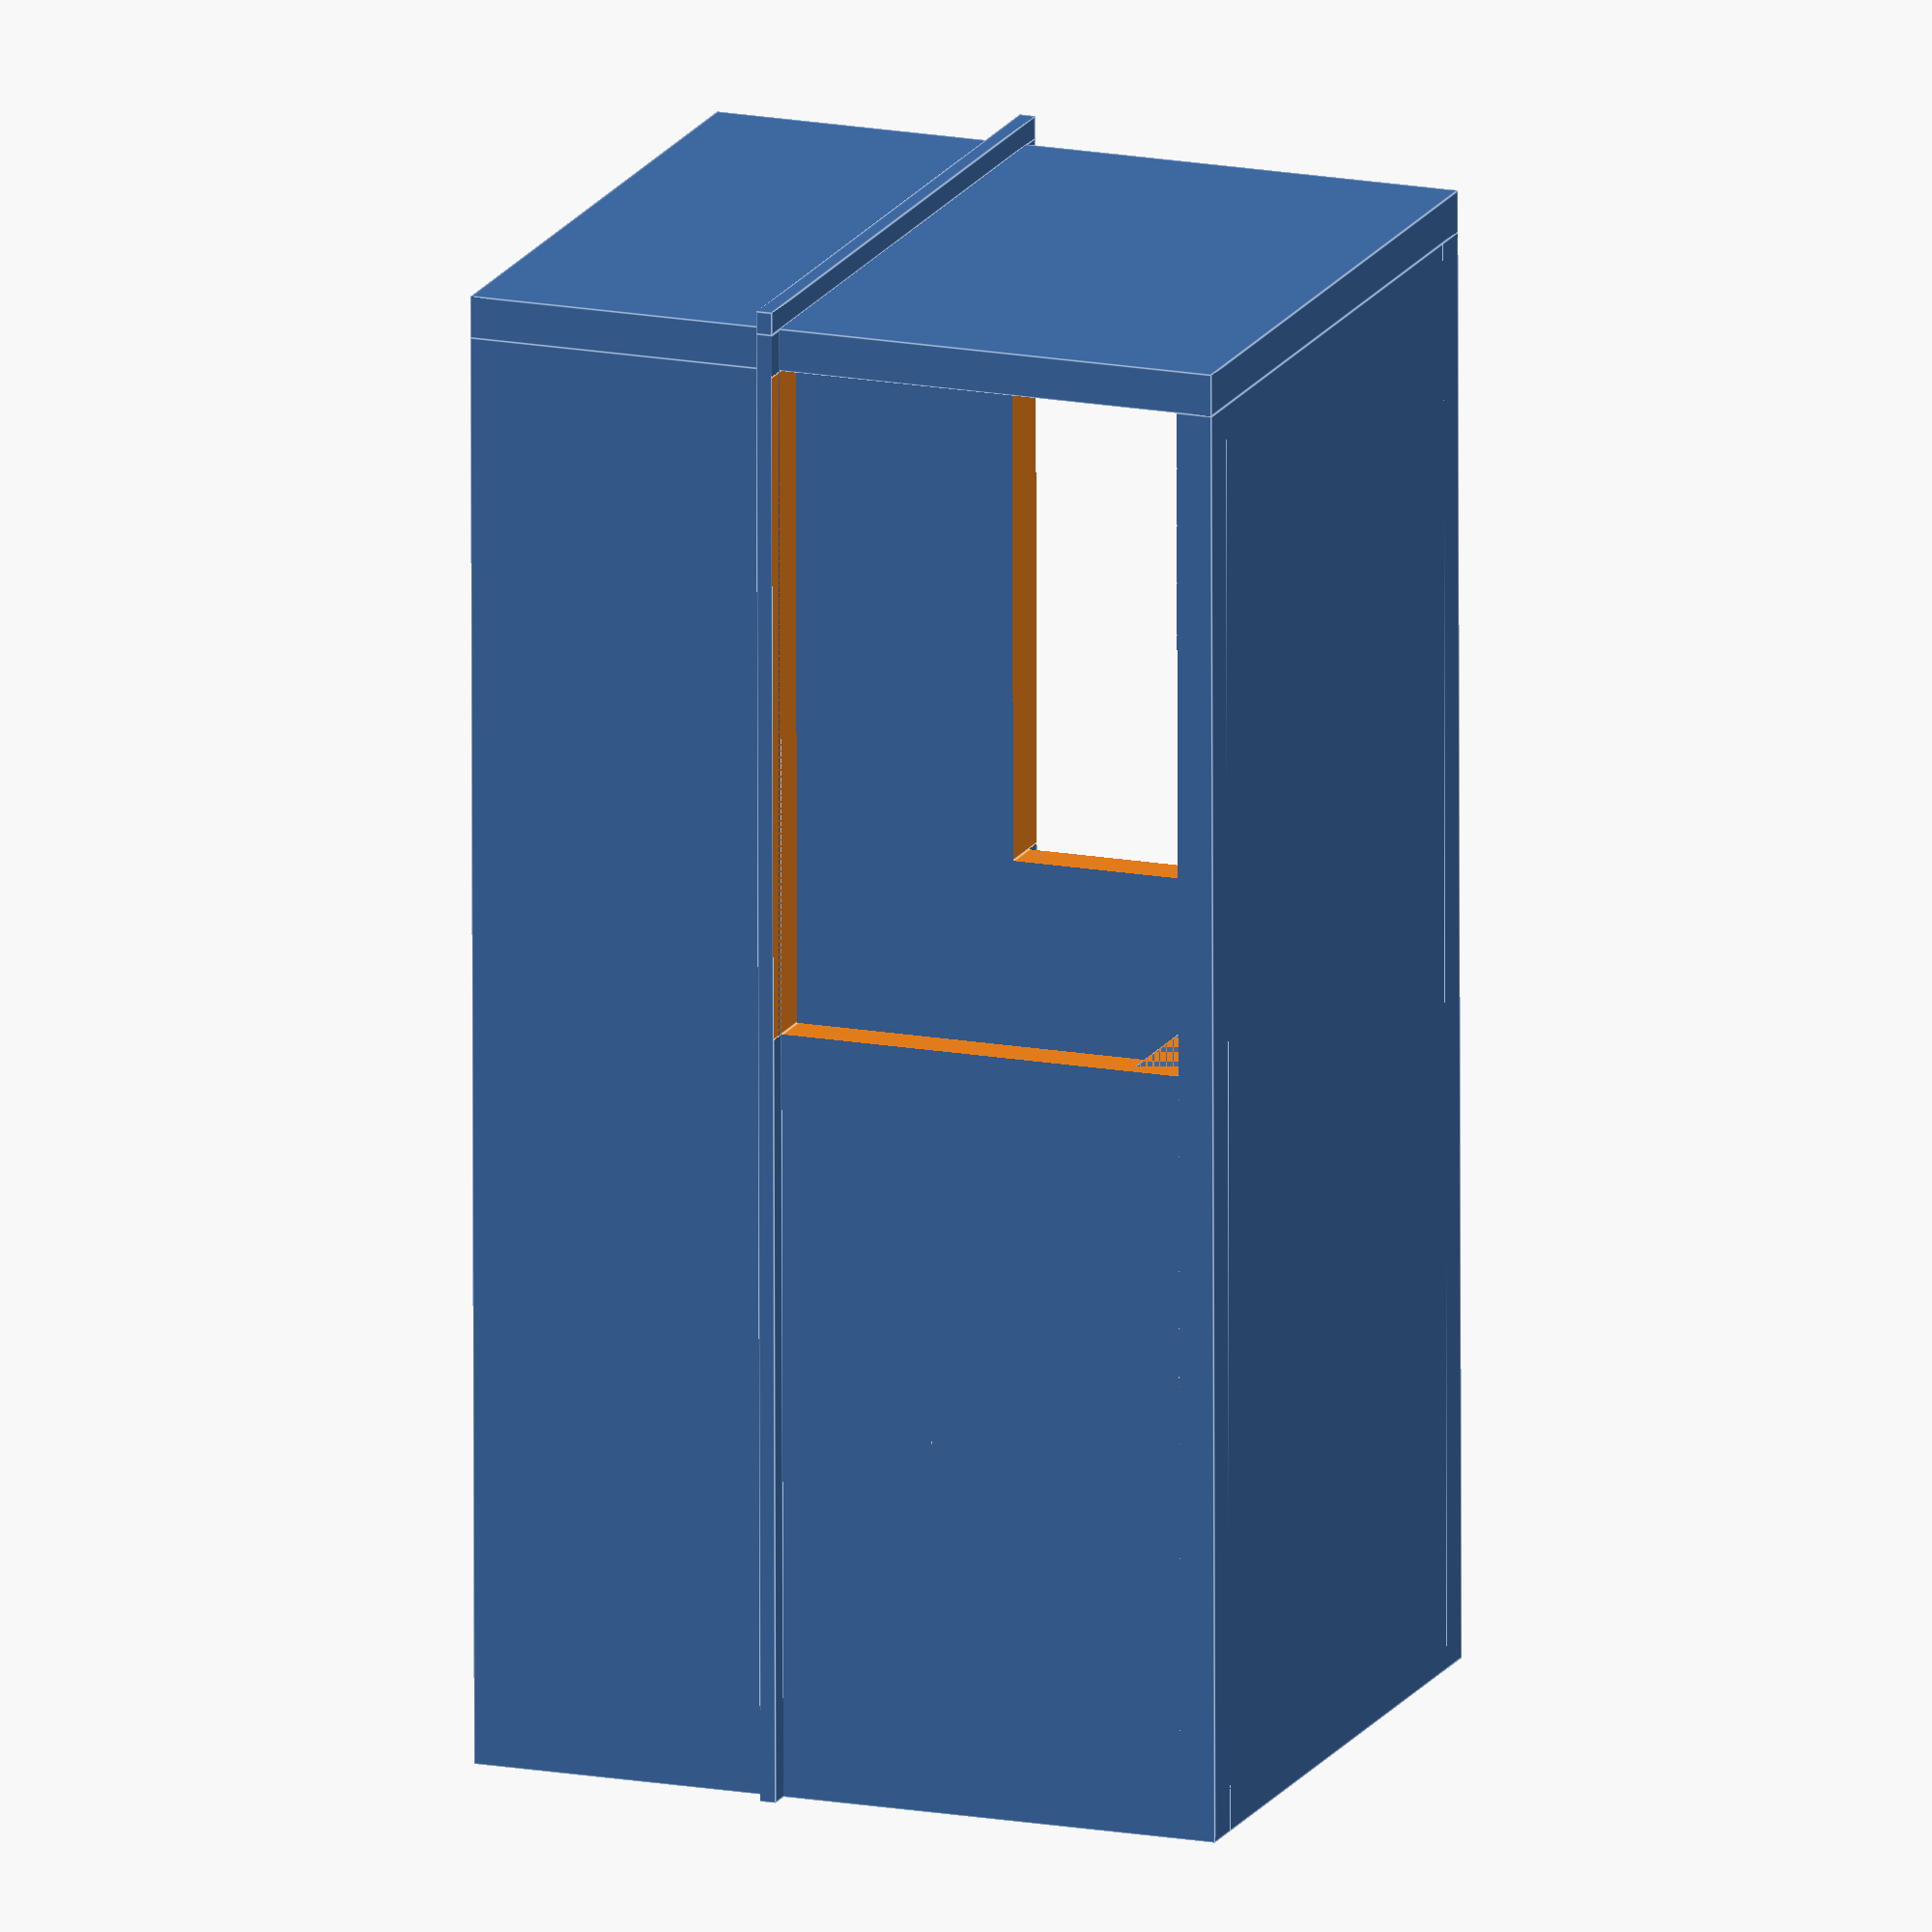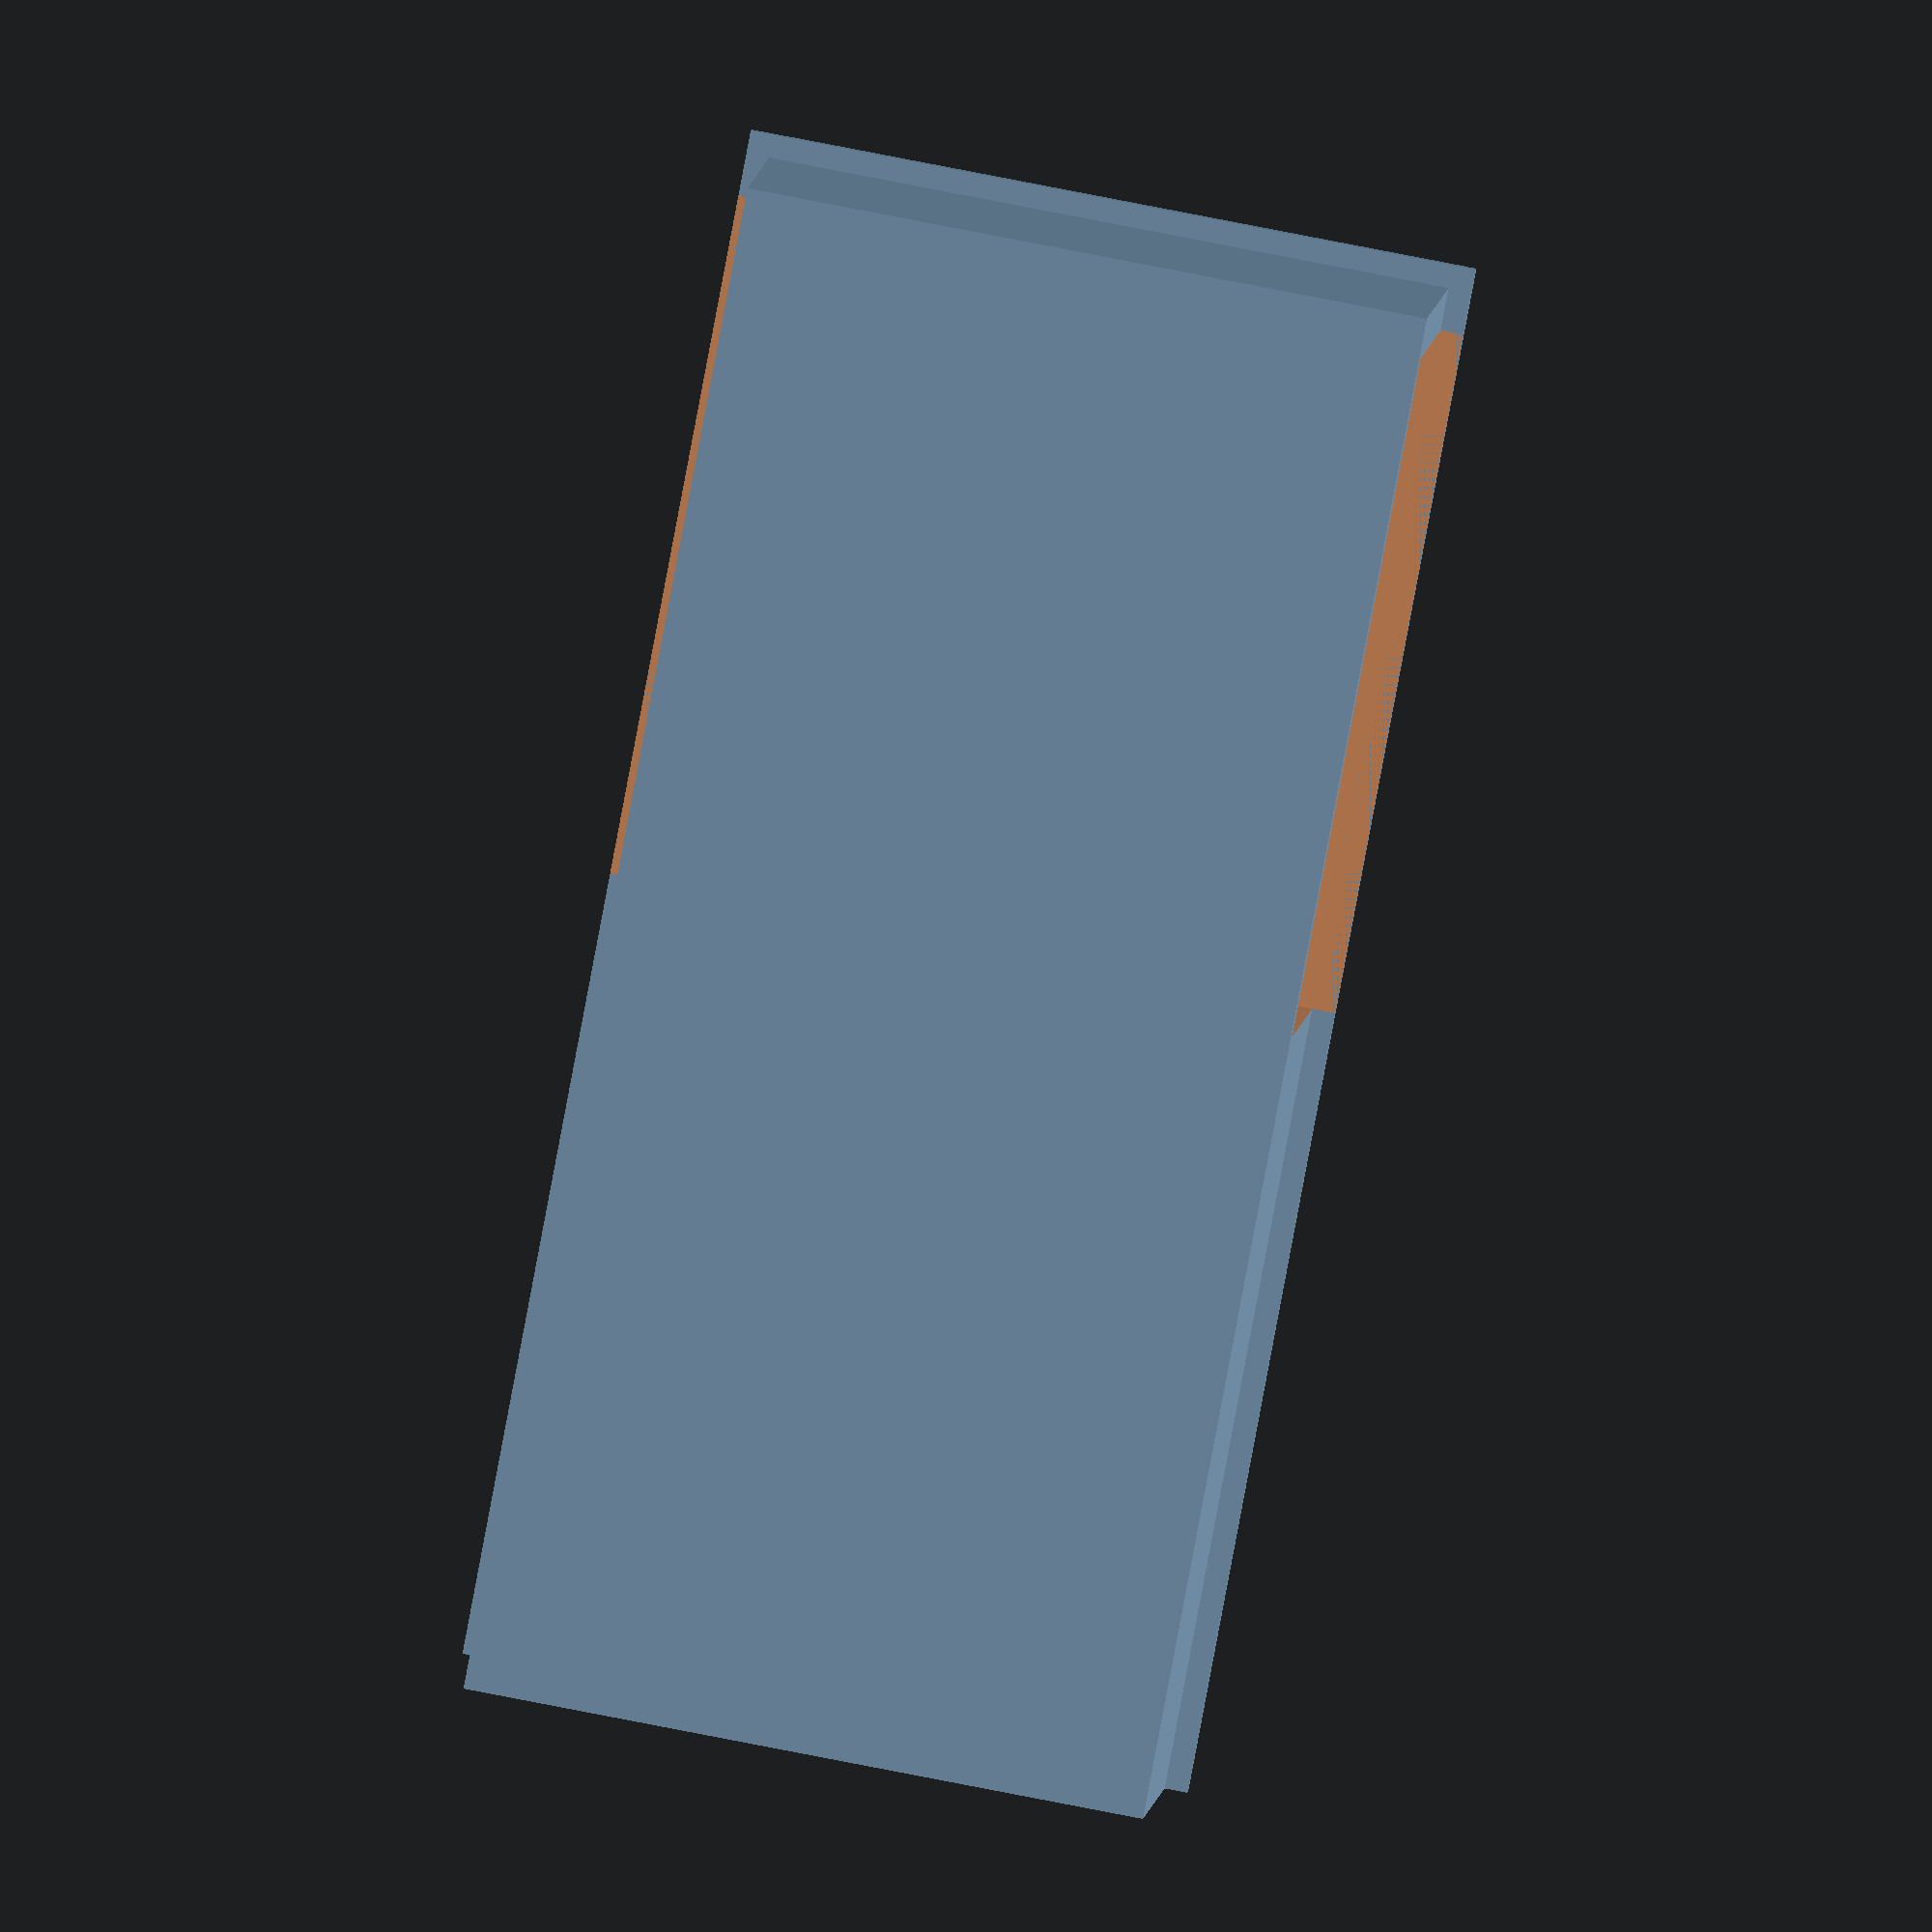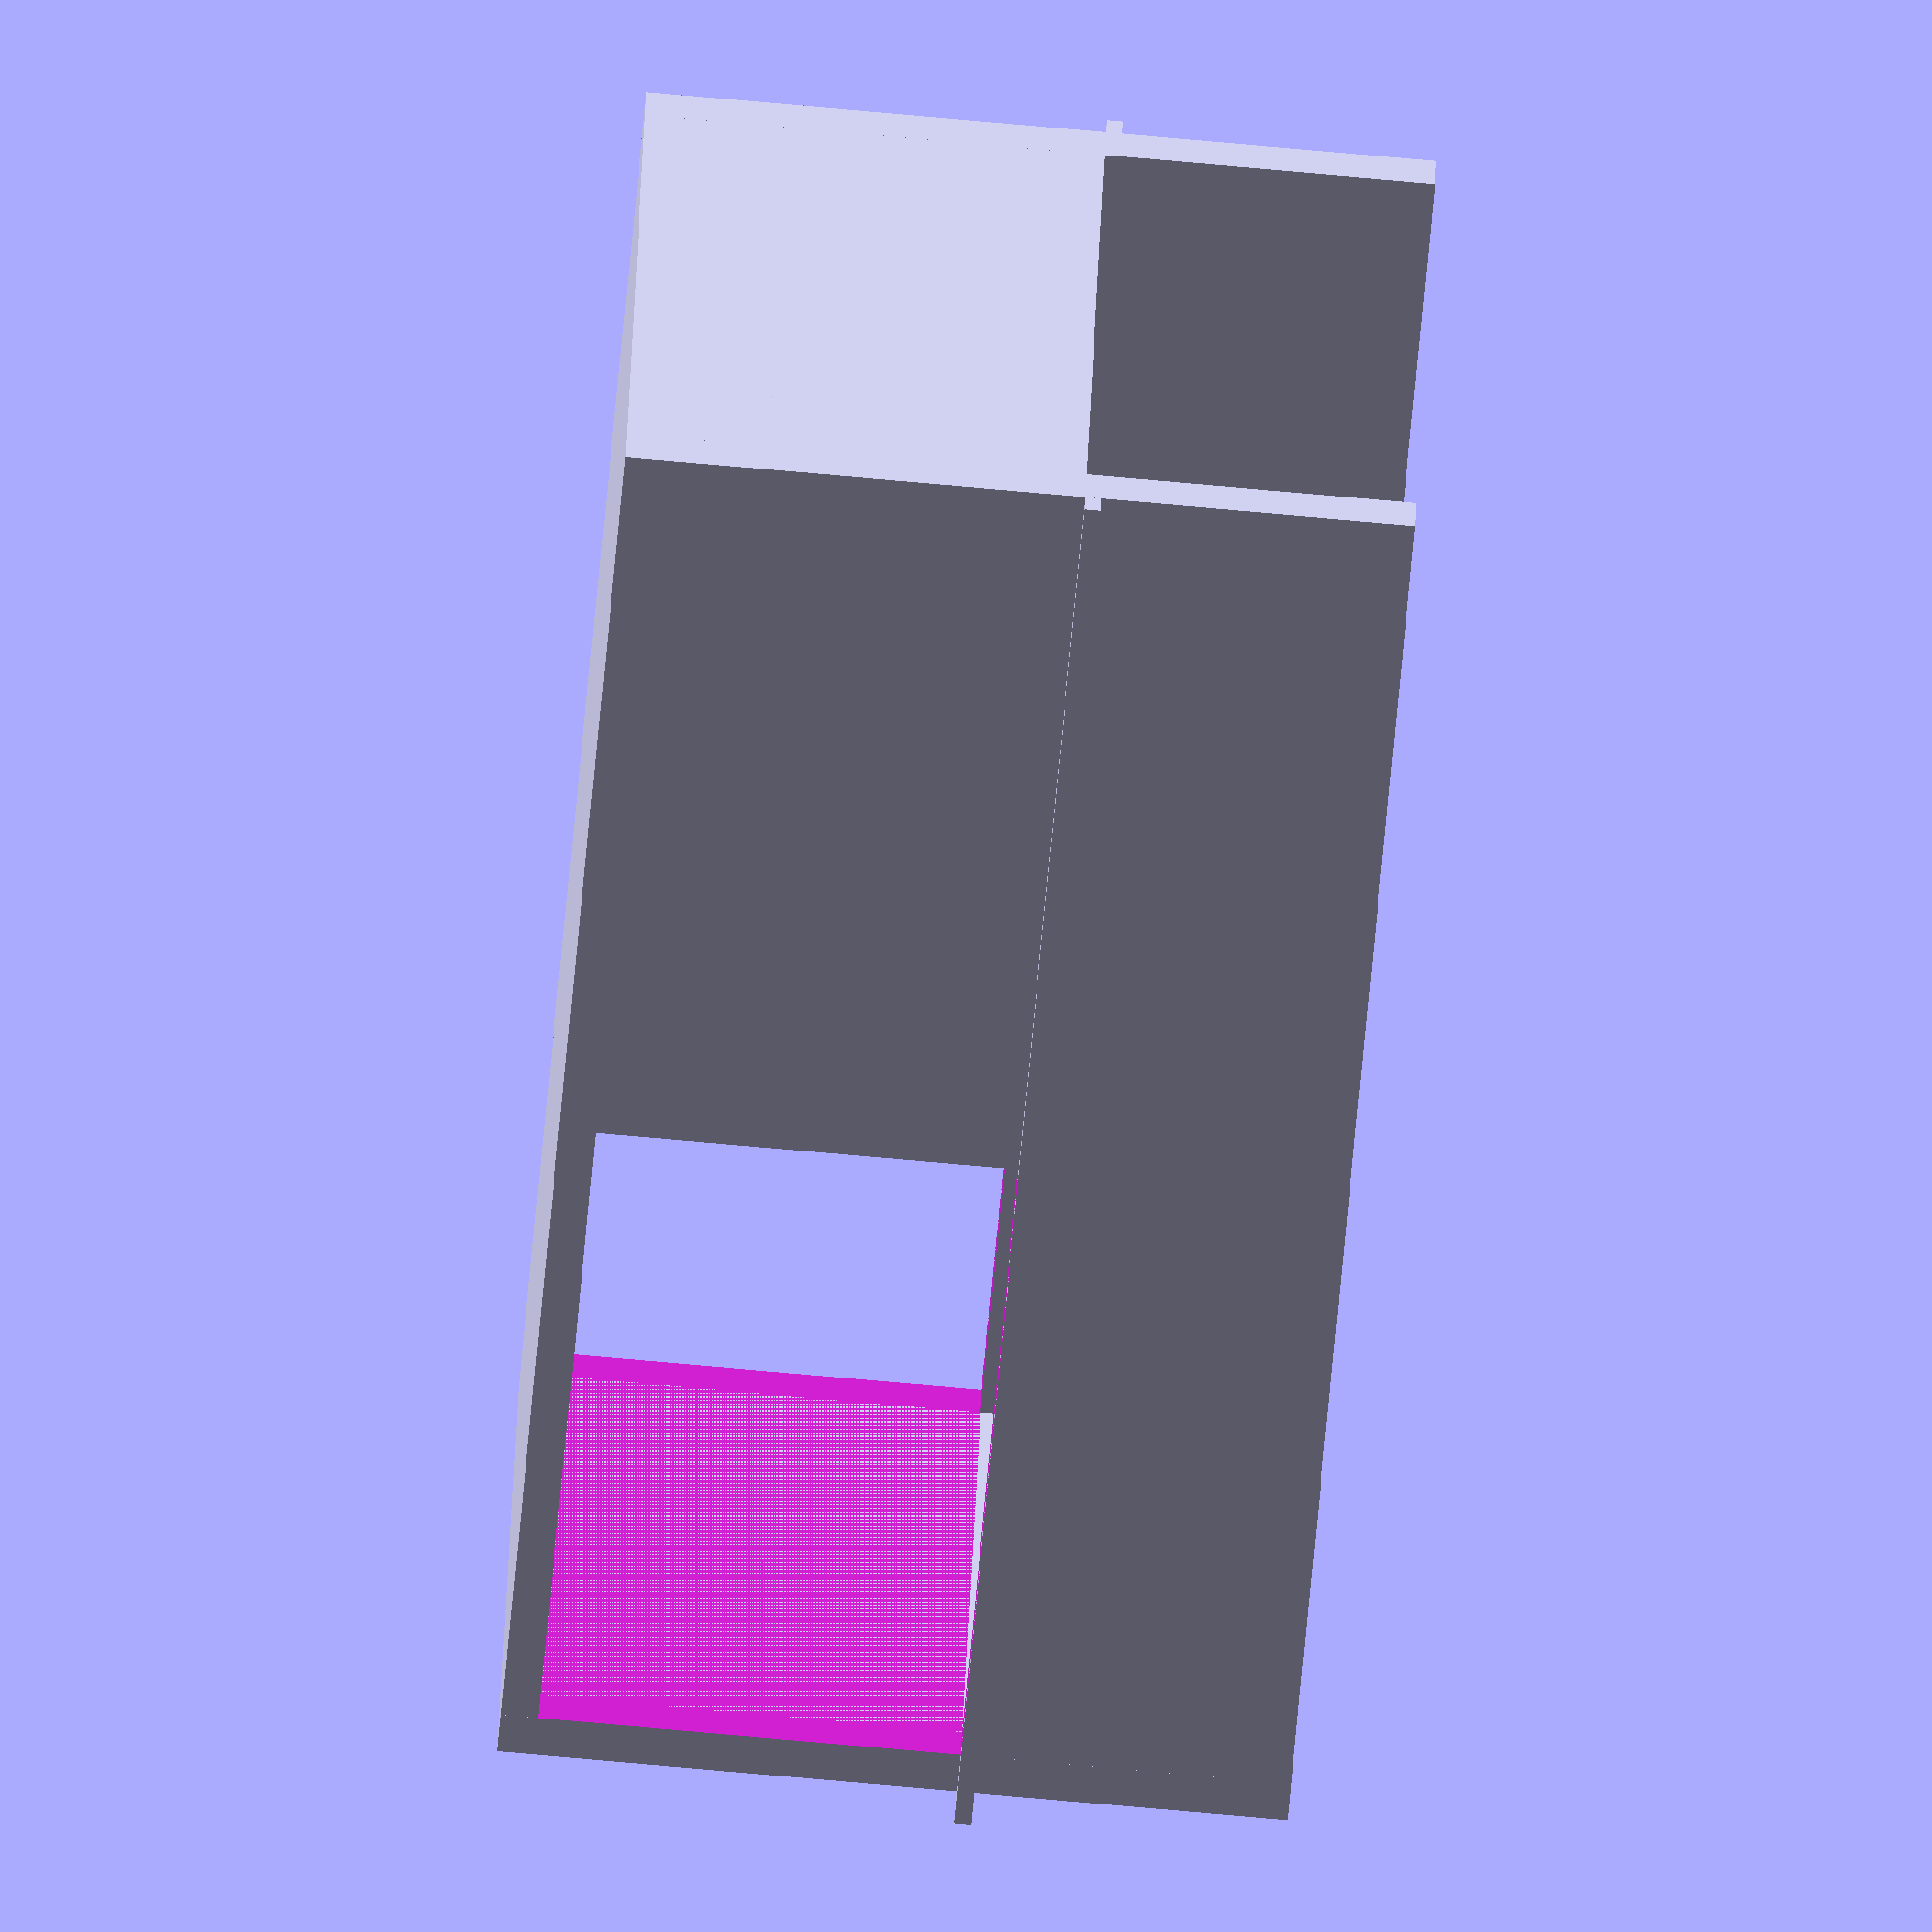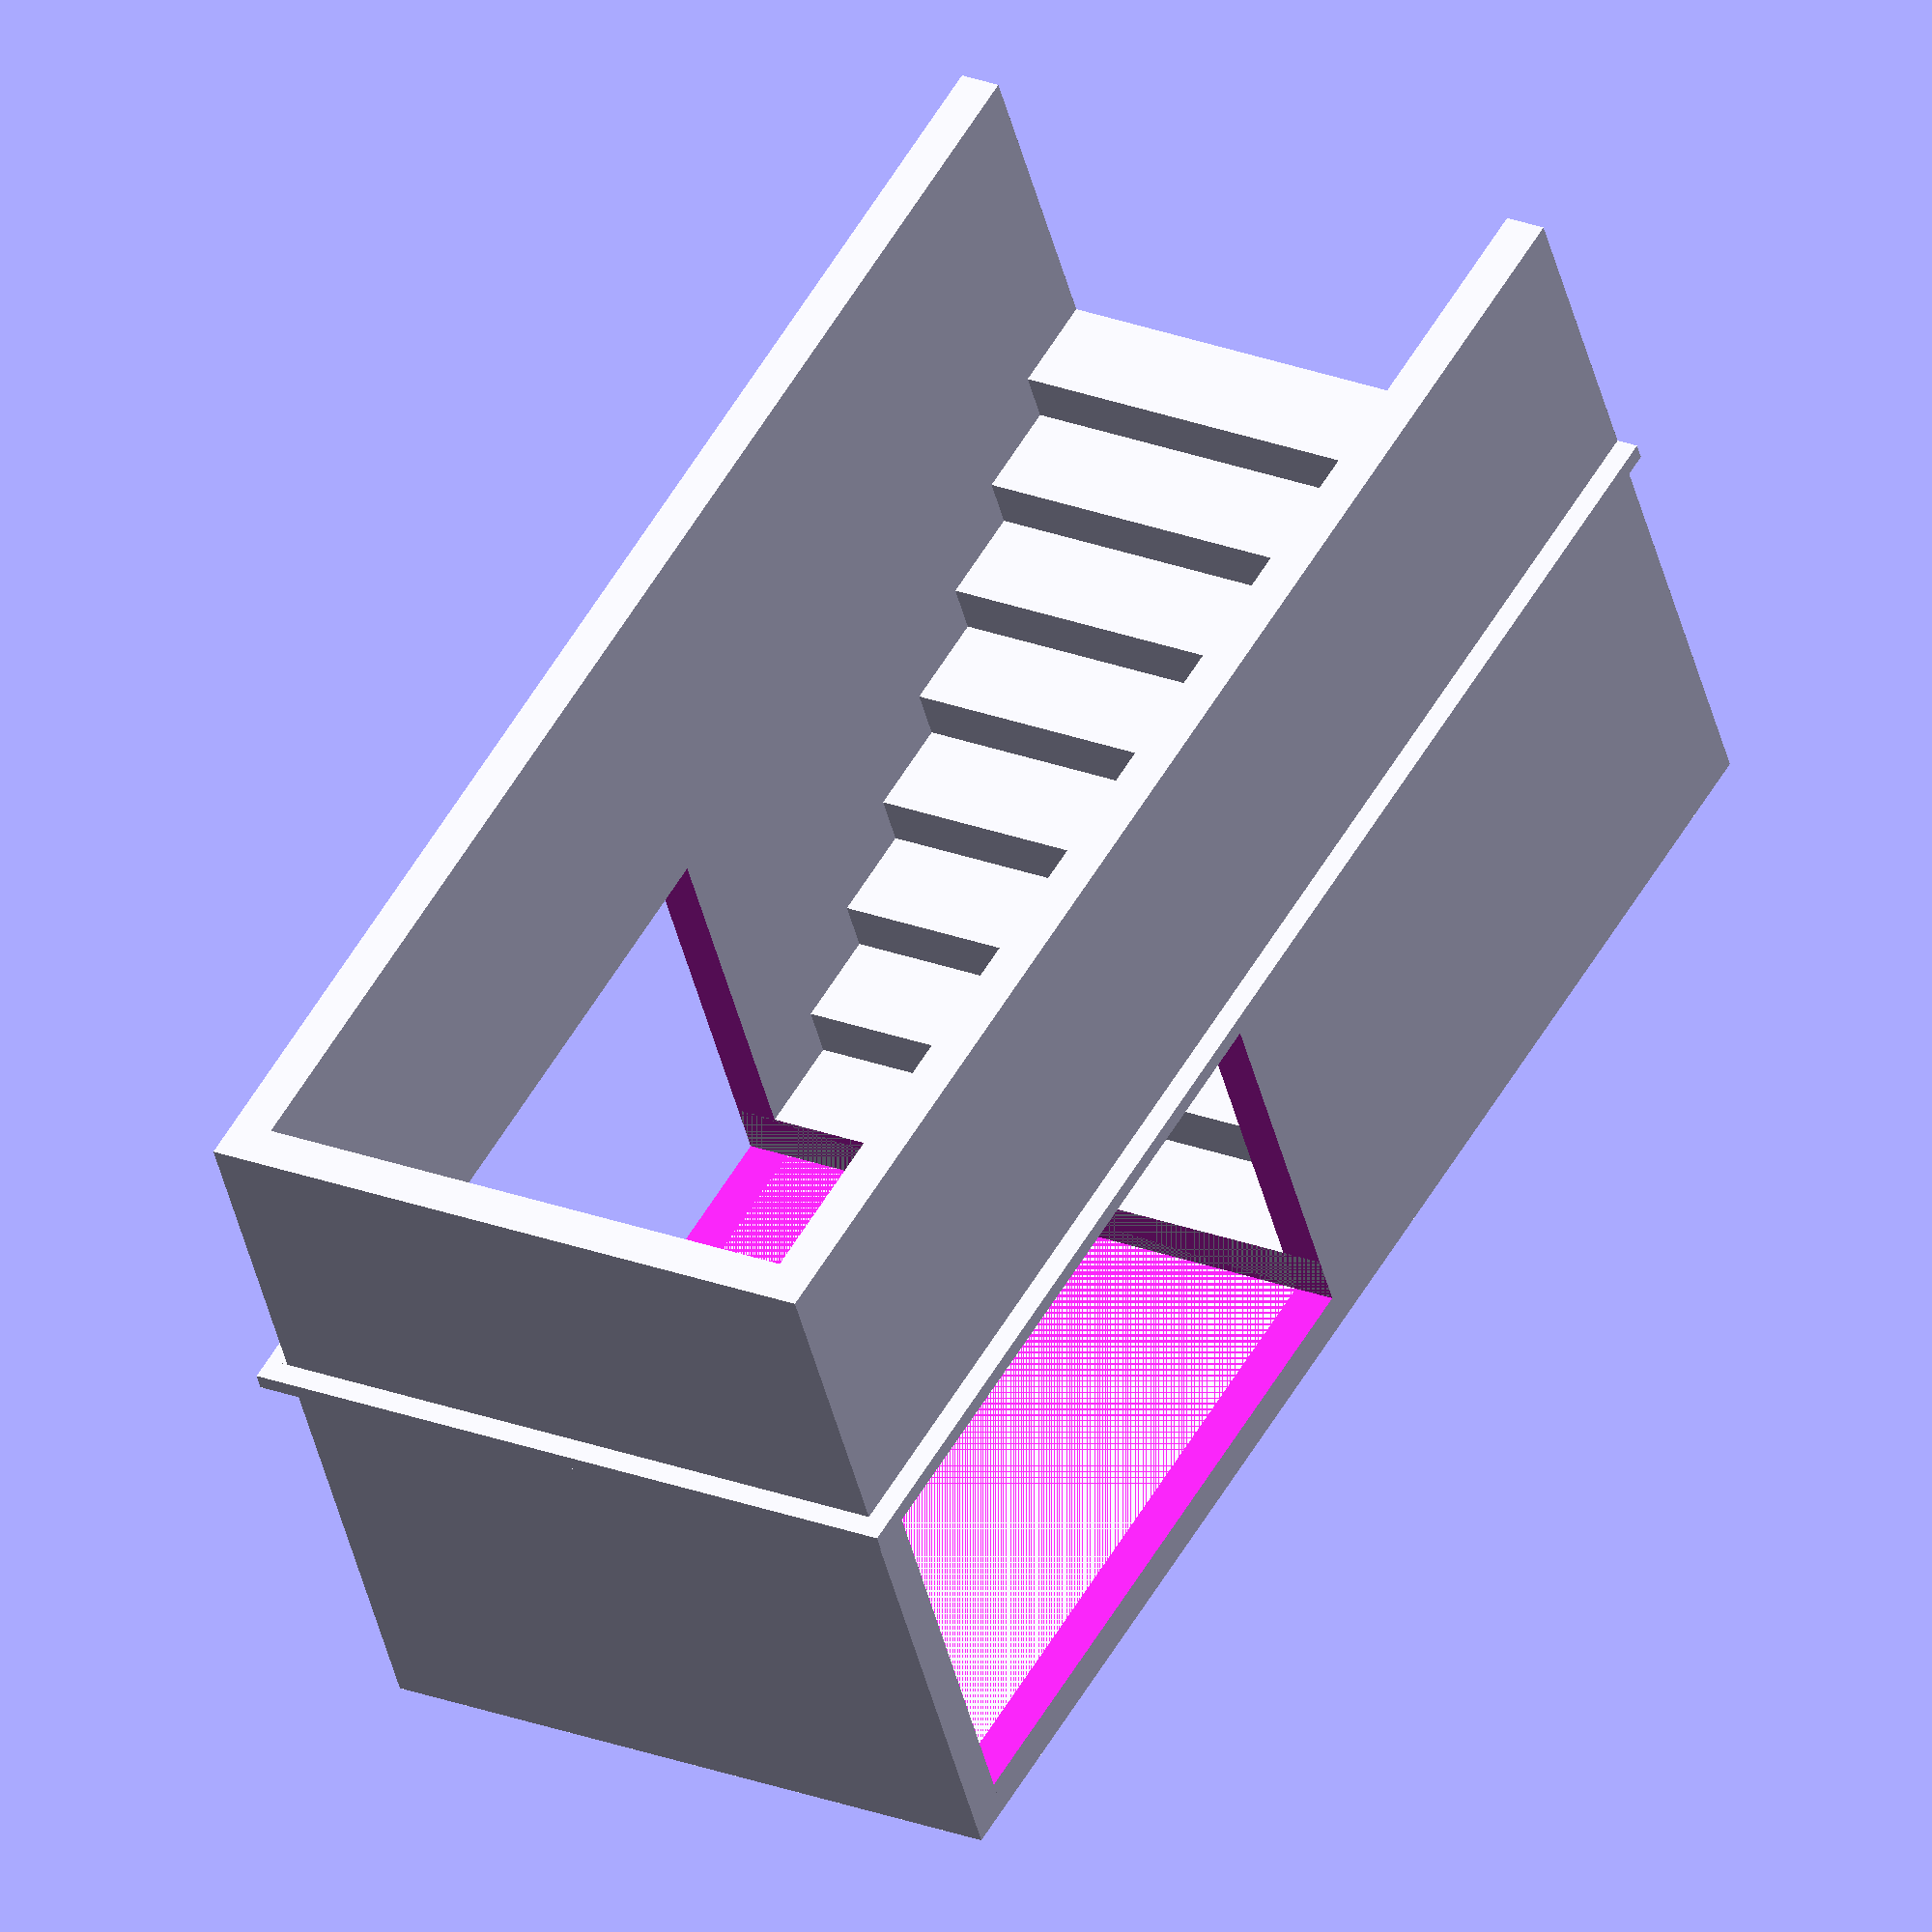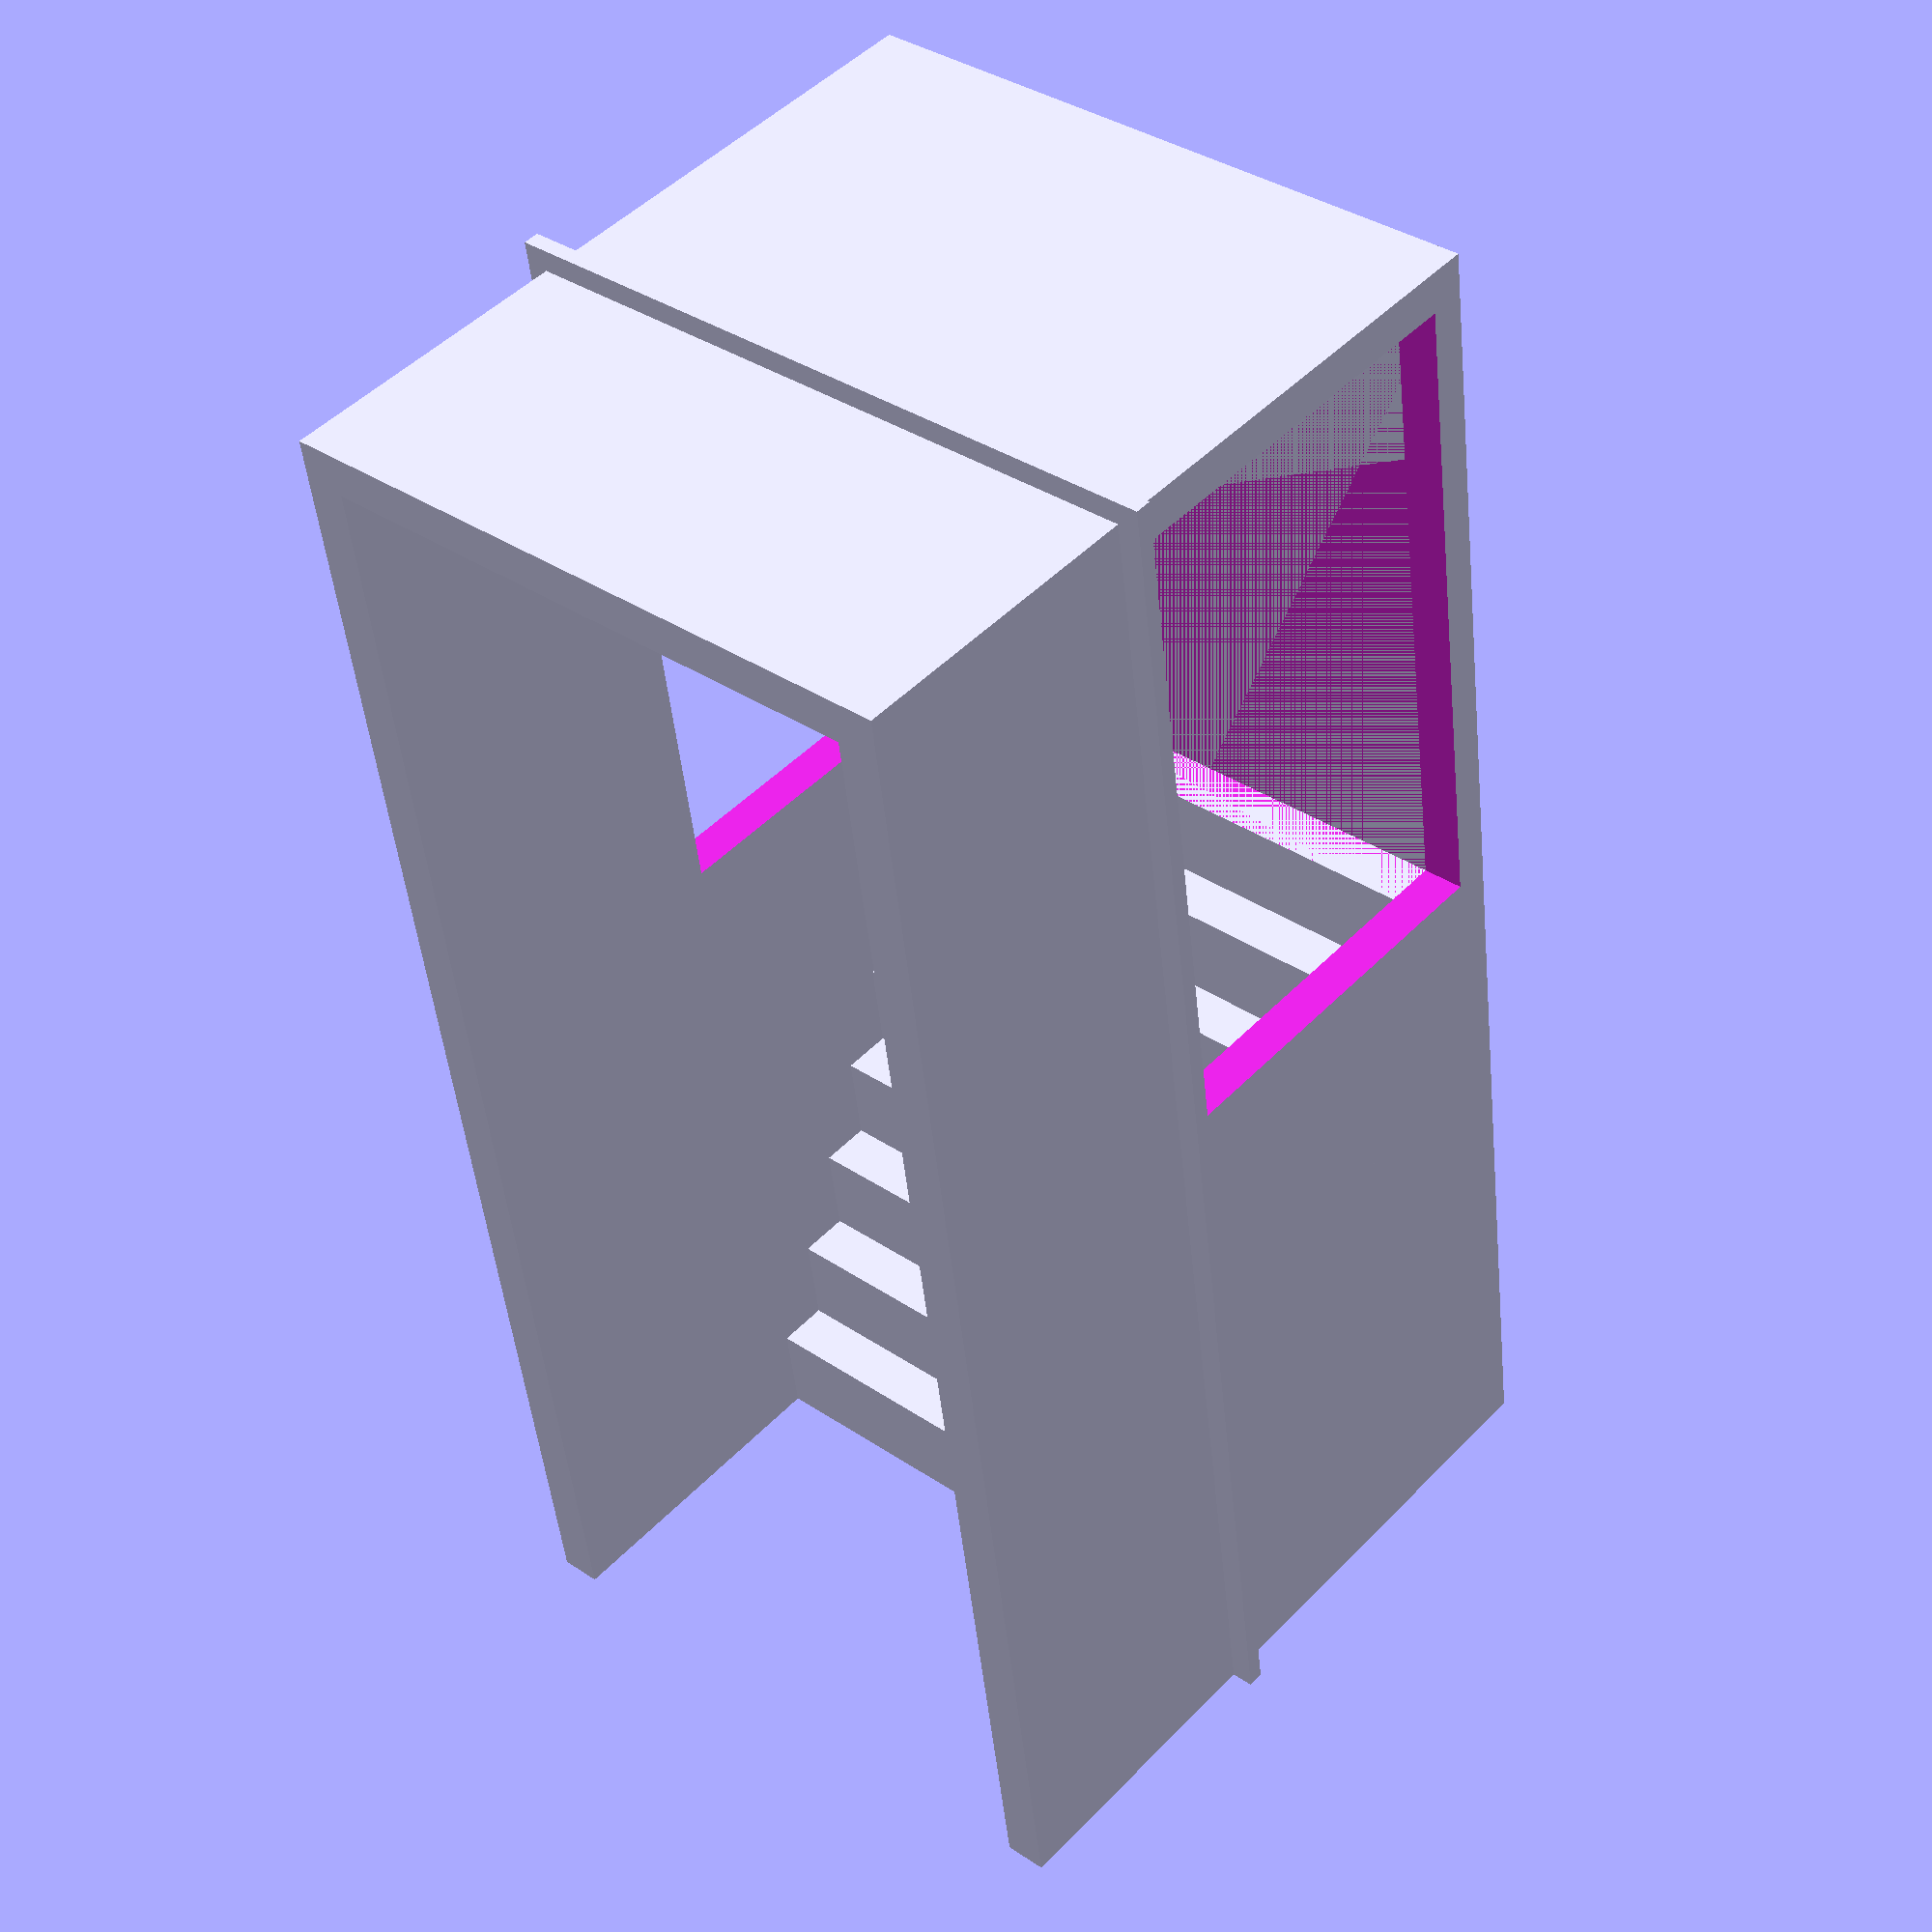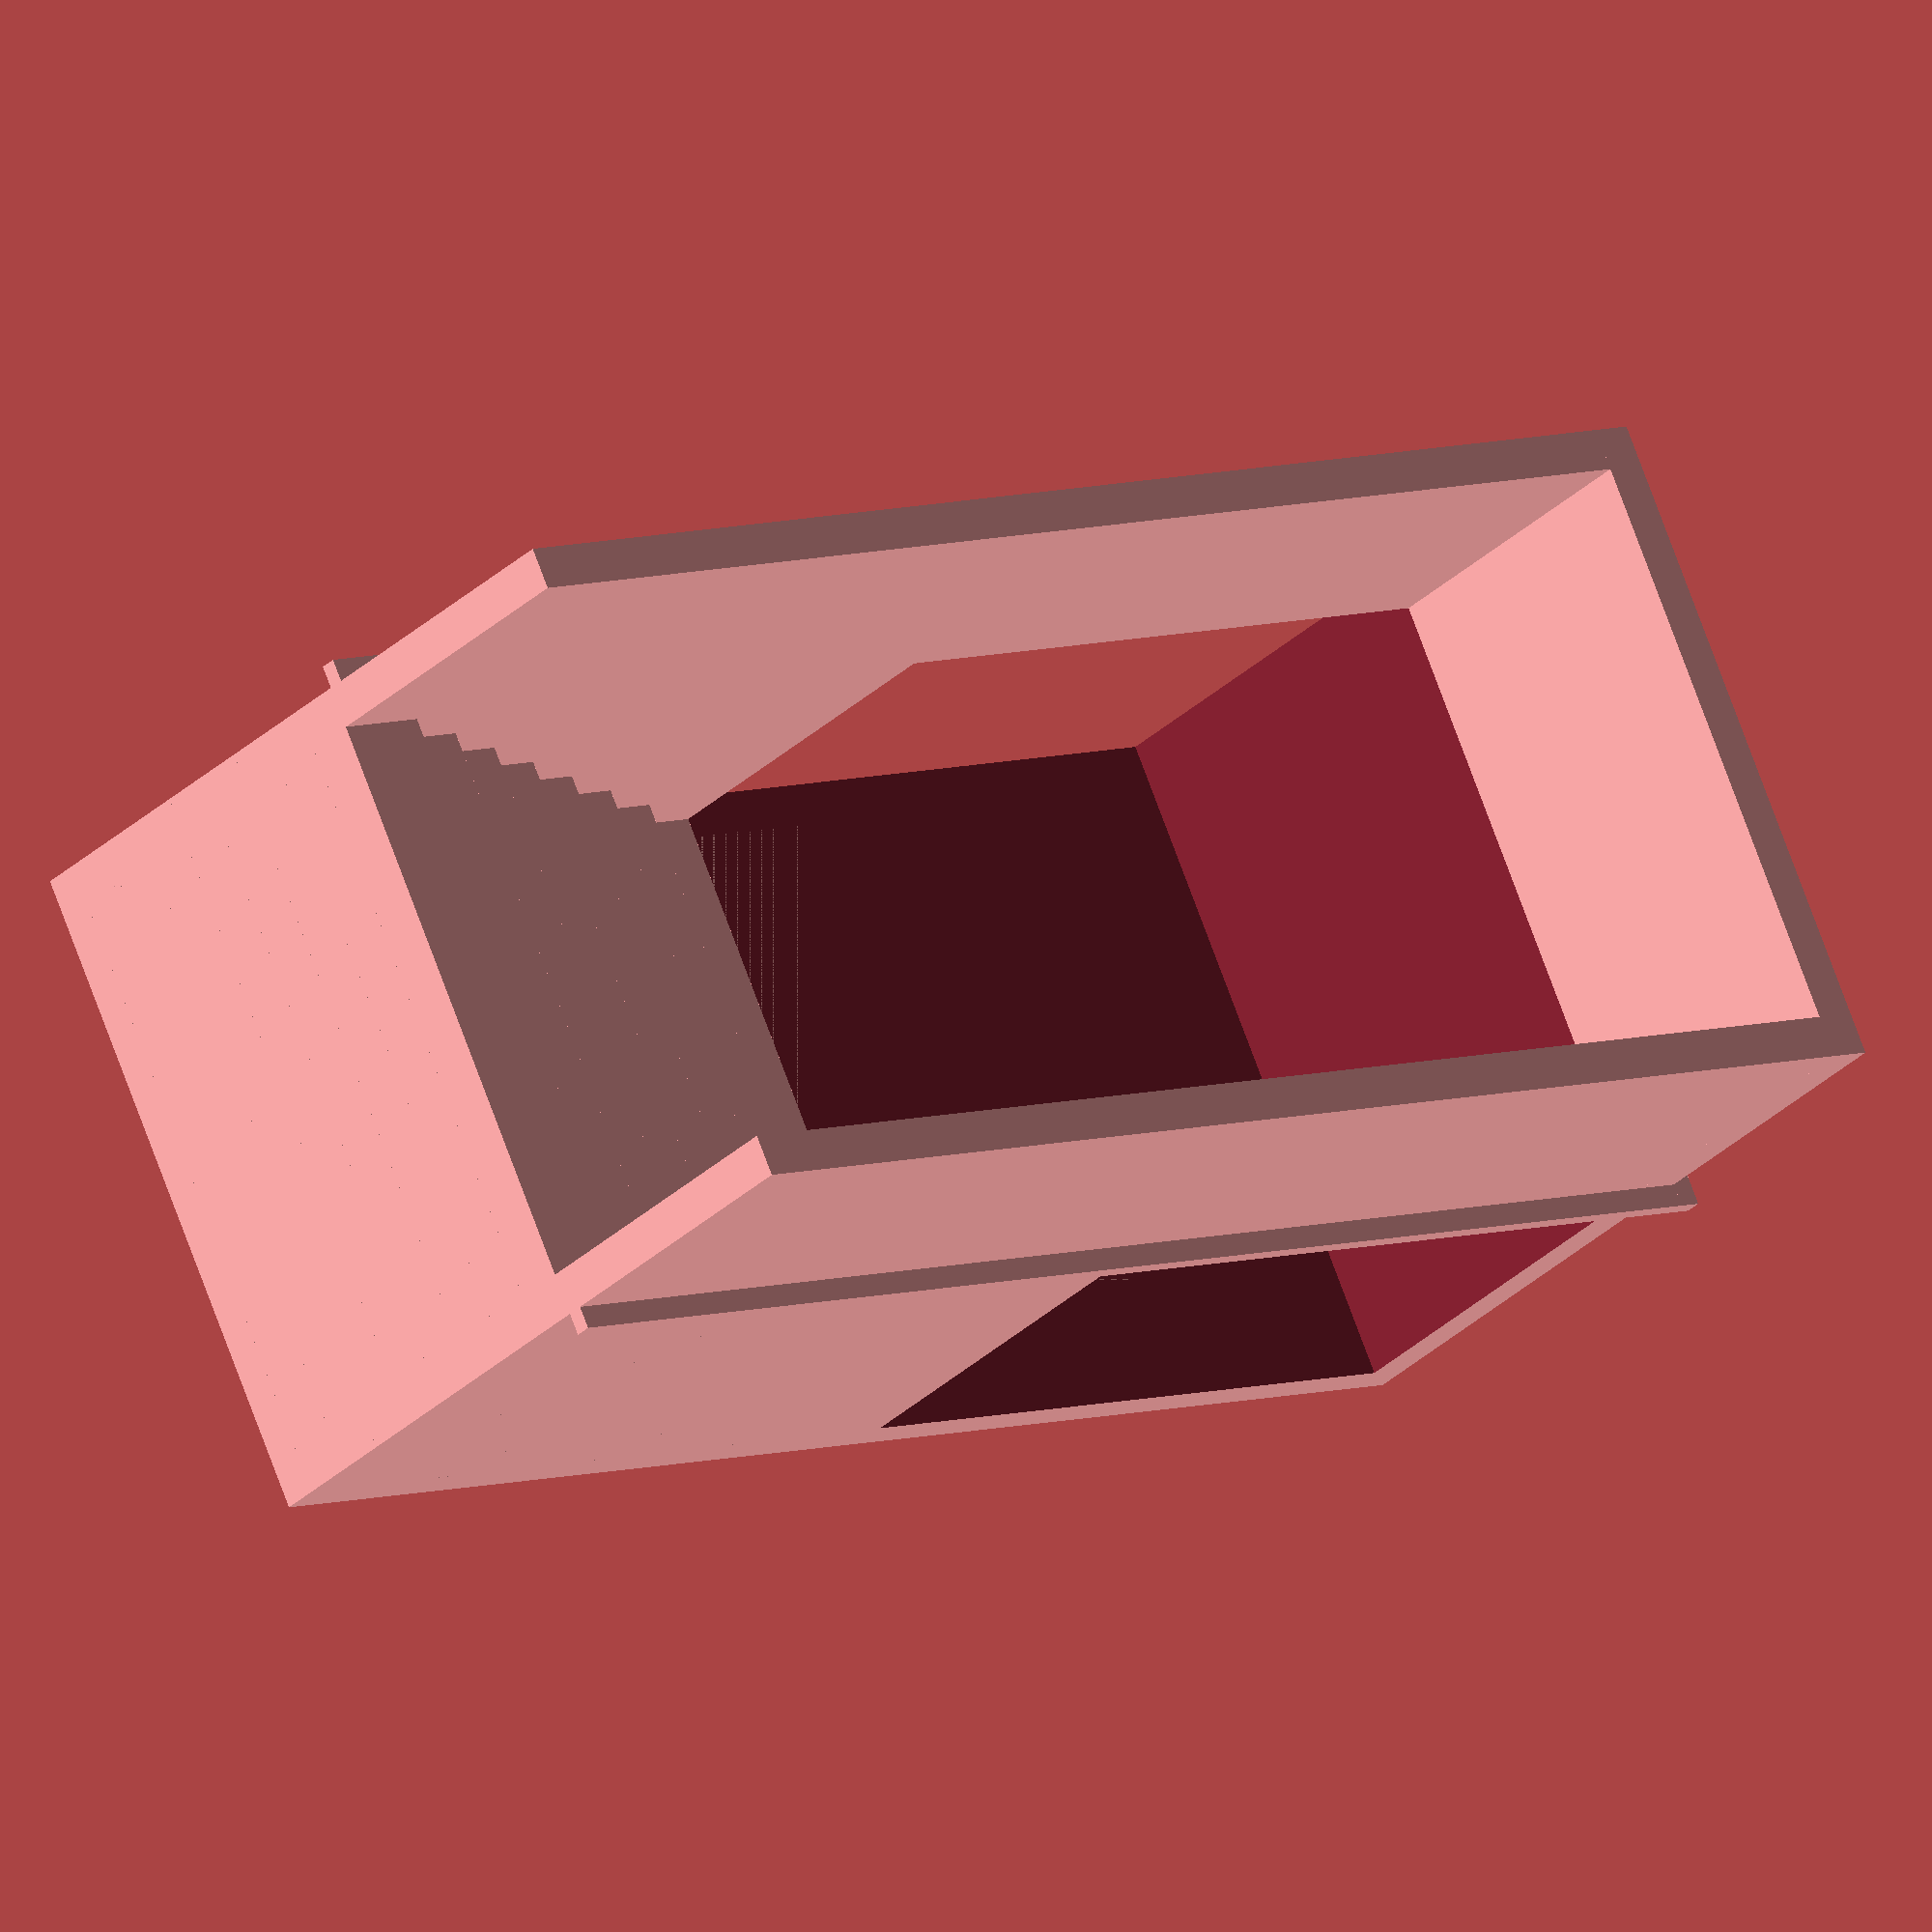
<openscad>
Main();

module Main() {
  width = 24;
  platformHeight = 16;
  aboveGroundWallHeight = m_to_h0(1.0);
  stepdepth_rl_cm = 30;
  stepheight_rl_cm = 16;
  wallThickness = 1.5;
  minimumFloorThickness = 1;
  tunnelSize = 24;
  lipWidth = cm_to_h0(7);
  lipThickness = cm_to_h0(5);

  stepdepth = cm_to_h0(stepdepth_rl_cm);
  stepheight = cm_to_h0(stepheight_rl_cm);
  stepcount = floor((platformHeight - minimumFloorThickness) / stepheight);
  totalStepLength = stepcount * stepdepth;
  totalStepHeight = stepcount * stepheight;
  actualFloorThickness = platformHeight - totalStepHeight;

  echo("Total step height: ", totalStepHeight);
  echo("Actual floor thickness: ", actualFloorThickness);
  echo("Above ground Wall Height: ", aboveGroundWallHeight);
  echo("Step height: ", stepheight);
  echo("Step depth: ", stepdepth);
  echo("Lipwidth: ", lipWidth);
  echo("Stepsanity (should be close to 62cm): ", 2 * stepheight_rl_cm + stepdepth_rl_cm);

  difference() {
    union() {
      Stairs(width = width, stepcount = stepcount, stepdepth = stepdepth, stepheight = stepheight);

      Staircase(width = width, aboveGroundWallHeight = aboveGroundWallHeight, totalStepHeight = totalStepHeight,
                wallThickness = wallThickness, floorThickness = actualFloorThickness, staircaselength = totalStepLength,
                tunnelSize = tunnelSize);
      Lip(width, lipWidth, lipThickness, wallThickness, totalStepLength, tunnelSize);
    }

    Tunnel(width, totalStepHeight, totalStepLength, tunnelSize);
  }
}

module Tunnel(width, totalStepHeight, totalStepLength, tunnelSize) {
  tWidth = width + 20;
  translate([ -tWidth / 2, -(totalStepLength + tunnelSize), -totalStepHeight ]) cube([ tWidth, tunnelSize, totalStepHeight ]);
}

module Stairs(width, stepcount, stepdepth, stepheight) {
  union() {
    for (i = [0:stepcount])
      translate([ -width / 2, -(i * stepdepth), -(stepheight * i) ]) cube([ width, stepdepth * i, stepheight ]);
  }
}

module Staircase(width, aboveGroundWallHeight, totalStepHeight, wallThickness, floorThickness, staircaselength, tunnelSize) {
  totalWallHeight = aboveGroundWallHeight + totalStepHeight + floorThickness;

  totalWallLength = staircaselength + tunnelSize;
  echo("Total Wall Length", totalWallLength);
  x_offset = width / 2;
  union() {
    // left wall
    translate([ -x_offset, -totalWallLength, -(totalStepHeight + floorThickness) ]) rotate([ 90, 0, 90 ])
      cube([ totalWallLength, totalWallHeight, wallThickness ]);
    // right wall
    translate([ (x_offset - wallThickness), -totalWallLength, -(totalStepHeight + floorThickness) ]) rotate([ 90, 0, 90 ])
      cube([ totalWallLength, totalWallHeight, wallThickness ]);
    // endwall
    translate([ -x_offset, -totalWallLength, -(floorThickness + totalStepHeight) ]) rotate([ 90, 0, 0 ])
      cube([ width, totalWallHeight, wallThickness ]);
    // floor
    translate([ x_offset, -totalWallLength, -(floorThickness + totalStepHeight) ]) rotate([ 0, 0, 90 ])
      cube([ totalWallLength, width, floorThickness ]);
  }
}

module Lip(width, lipWidth, lipThickness, wallThickness, staircaselength, tunnelSize) {
  totalWallLength = staircaselength + tunnelSize + wallThickness;
  echo("Total Wall Length", totalWallLength);
  x_offset = width / 2;
  union() {
    // left lip
    translate([ -x_offset - lipWidth, -totalWallLength, 0 ]) cube([ lipWidth, totalWallLength, lipThickness ]);
    // right lip
    translate([ x_offset, -totalWallLength, 0 ]) cube([ lipWidth, totalWallLength, lipThickness ]);
    // end lip
    translate([ -x_offset - lipWidth, -totalWallLength - lipWidth, 0 ]) cube([ width + 2 * lipWidth, lipWidth, lipThickness ]);
  }
}

function m_to_h0(m) = m / 87 * 1000;
function cm_to_h0(cm) = cm / 87 * 10;

</openscad>
<views>
elev=163.8 azim=0.4 roll=69.1 proj=o view=edges
elev=176.2 azim=349.3 roll=357.3 proj=o view=solid
elev=78.1 azim=250.0 roll=264.9 proj=o view=wireframe
elev=224.1 azim=210.2 roll=166.4 proj=o view=solid
elev=132.6 azim=352.3 roll=139.0 proj=p view=wireframe
elev=31.9 azim=244.2 roll=322.5 proj=o view=wireframe
</views>
